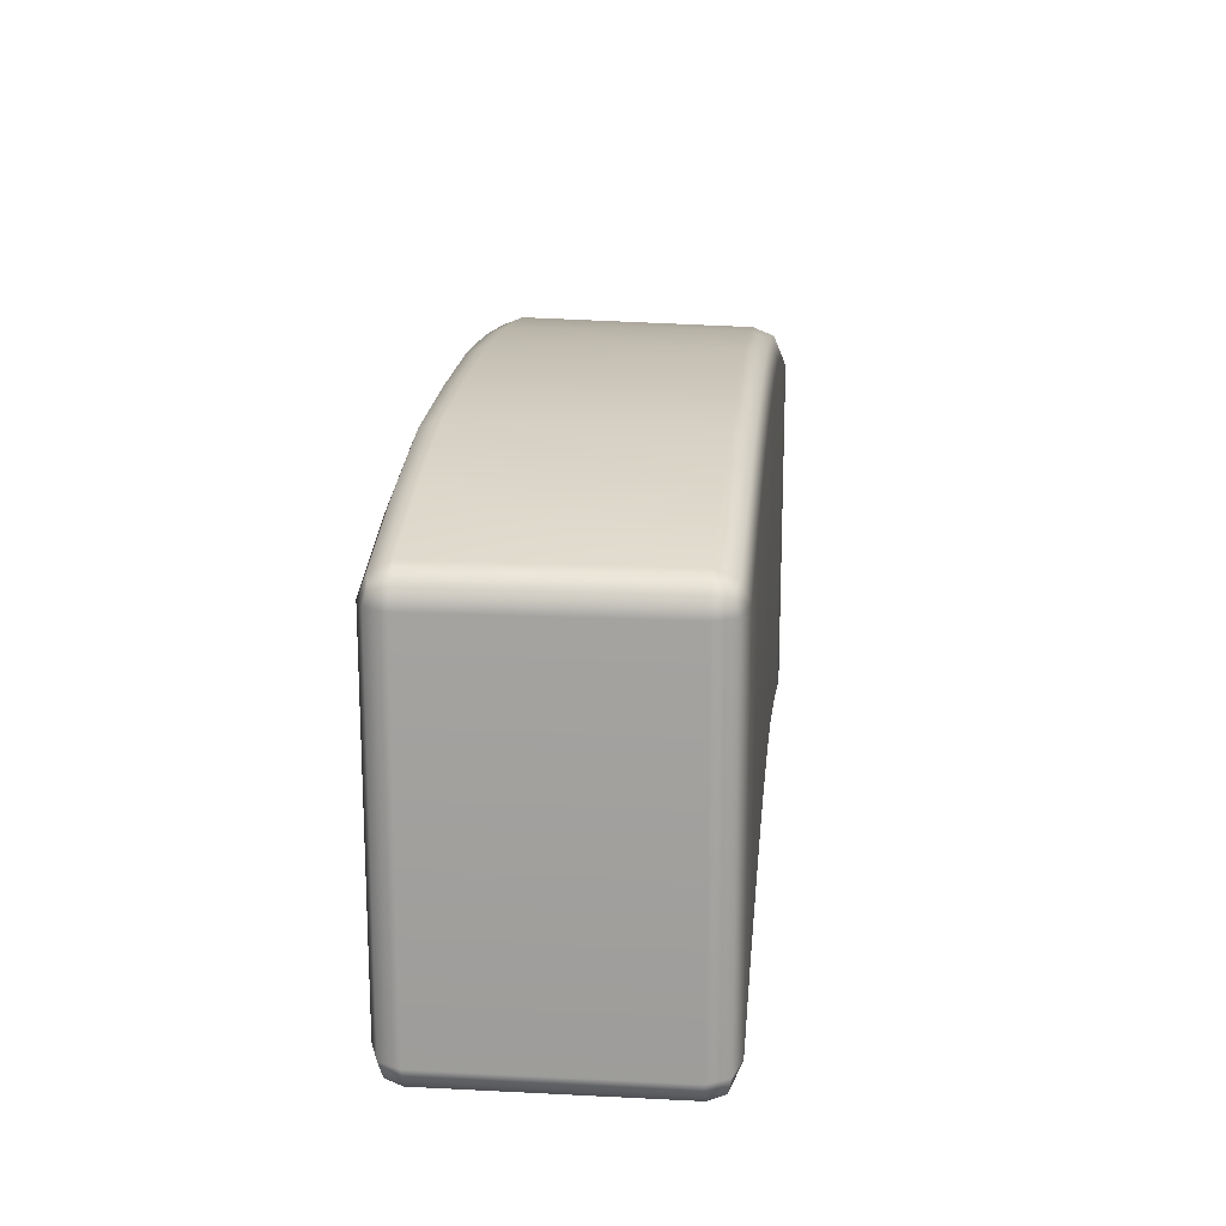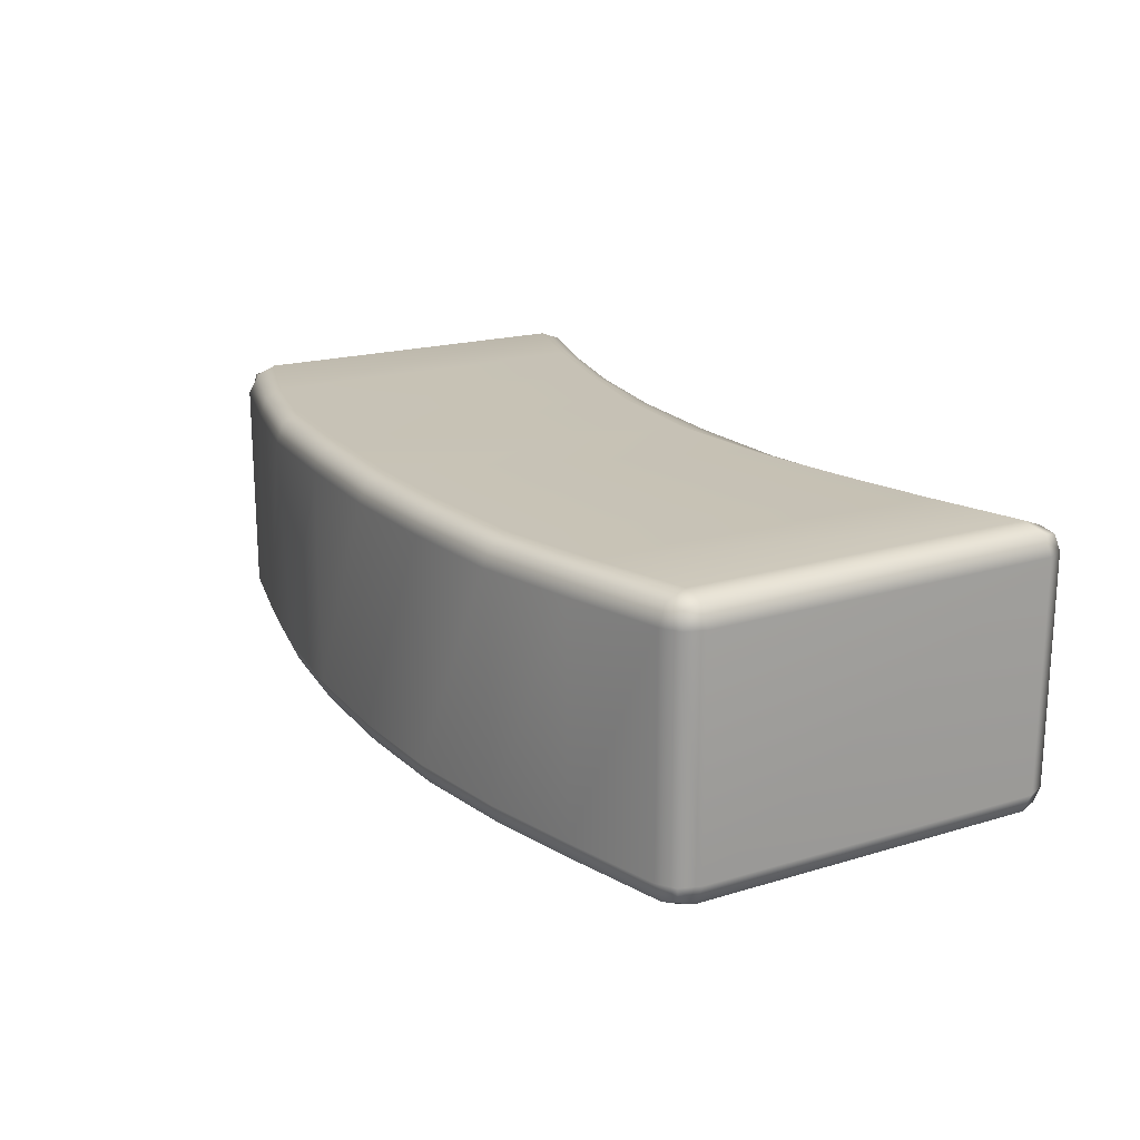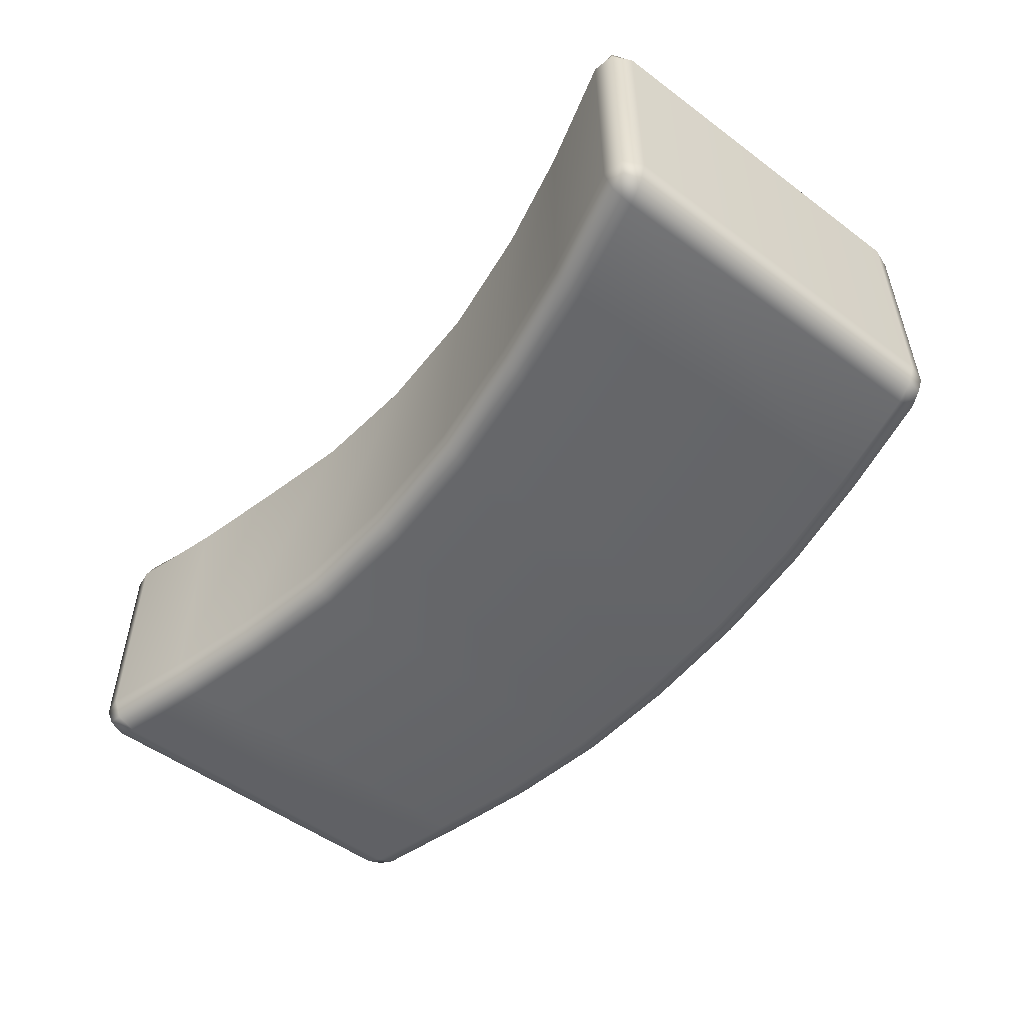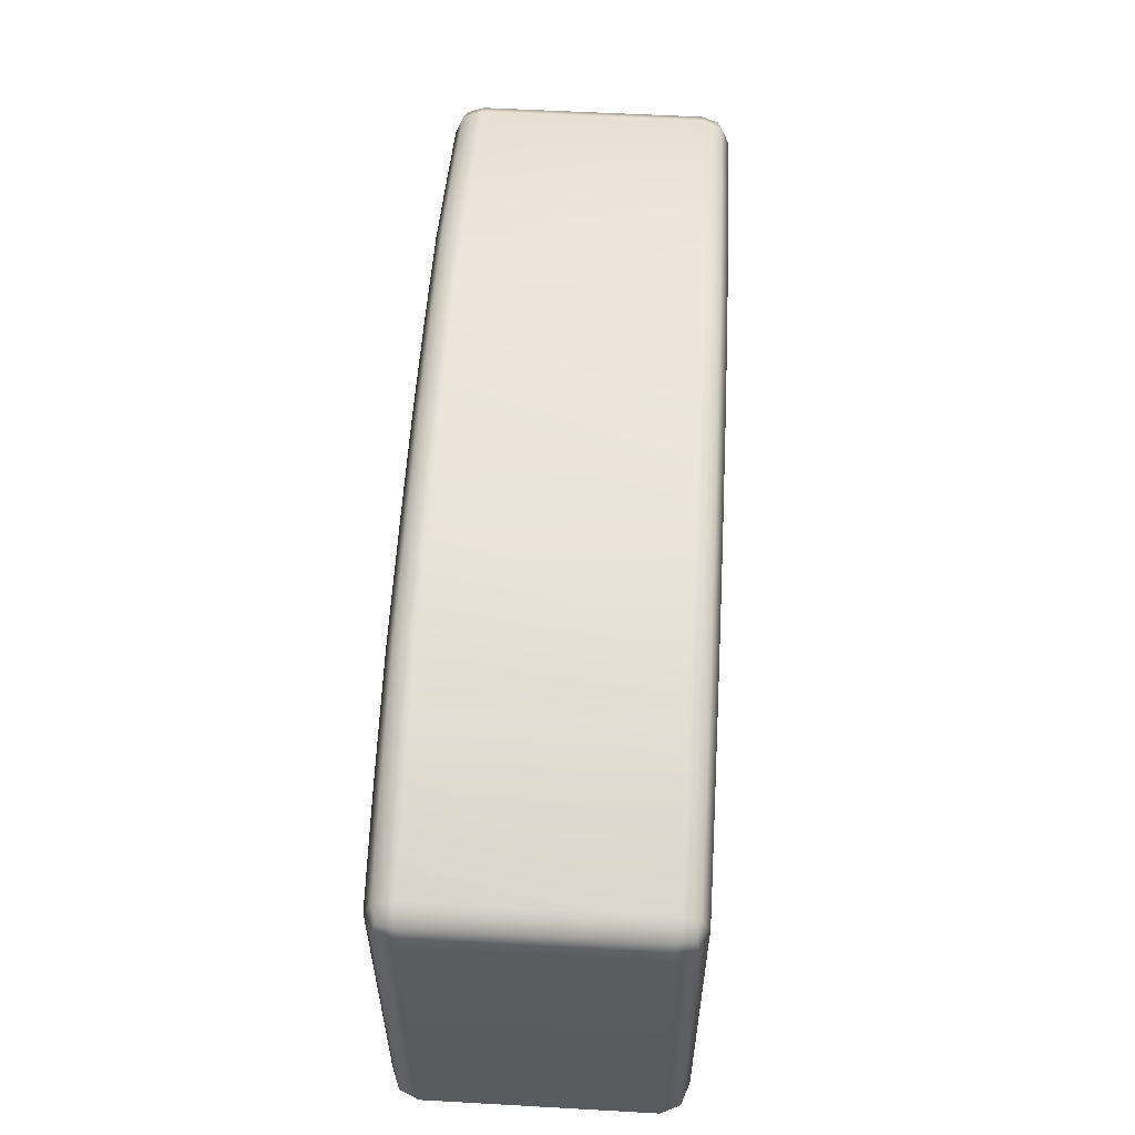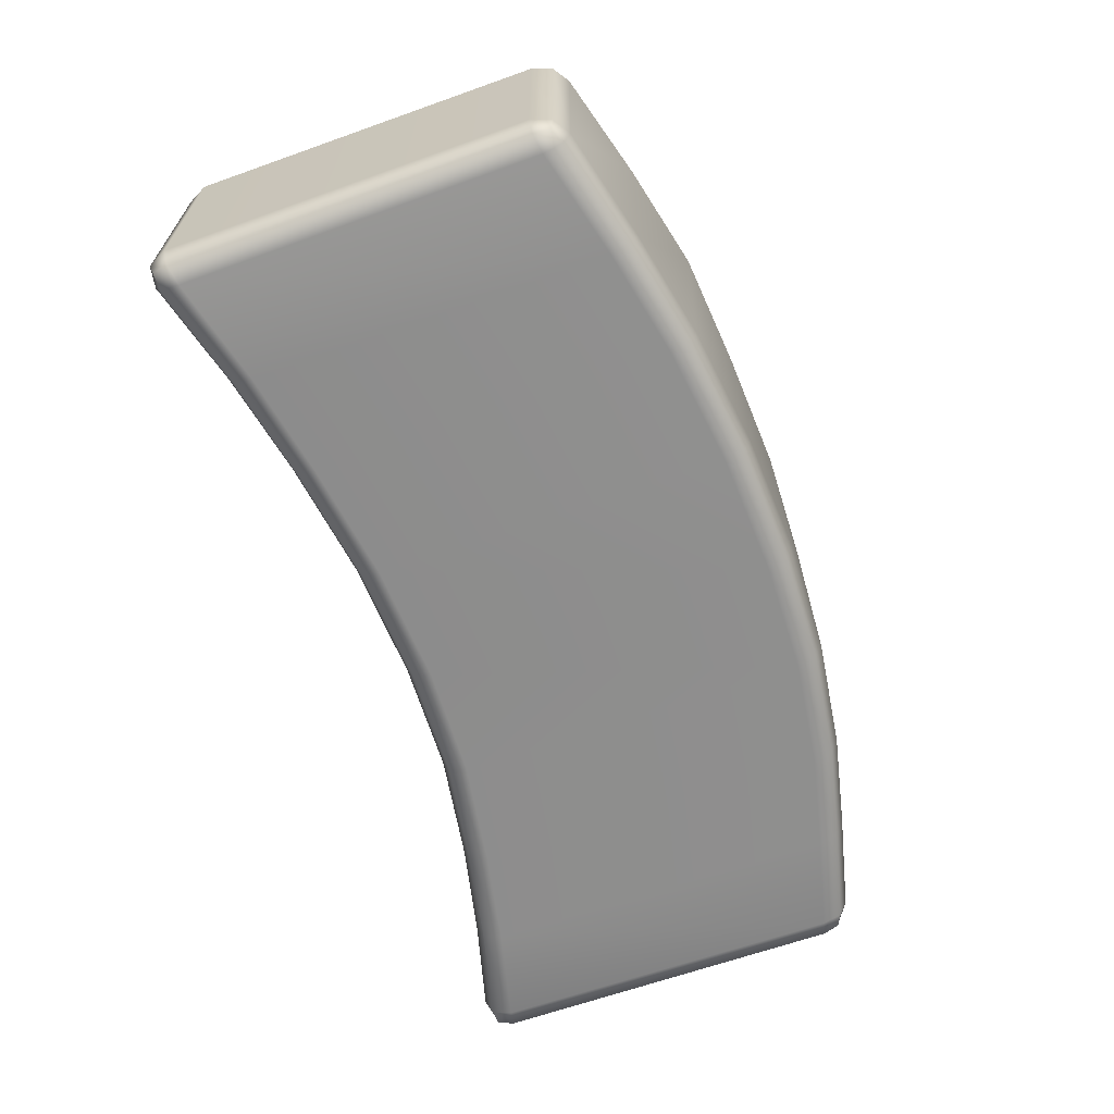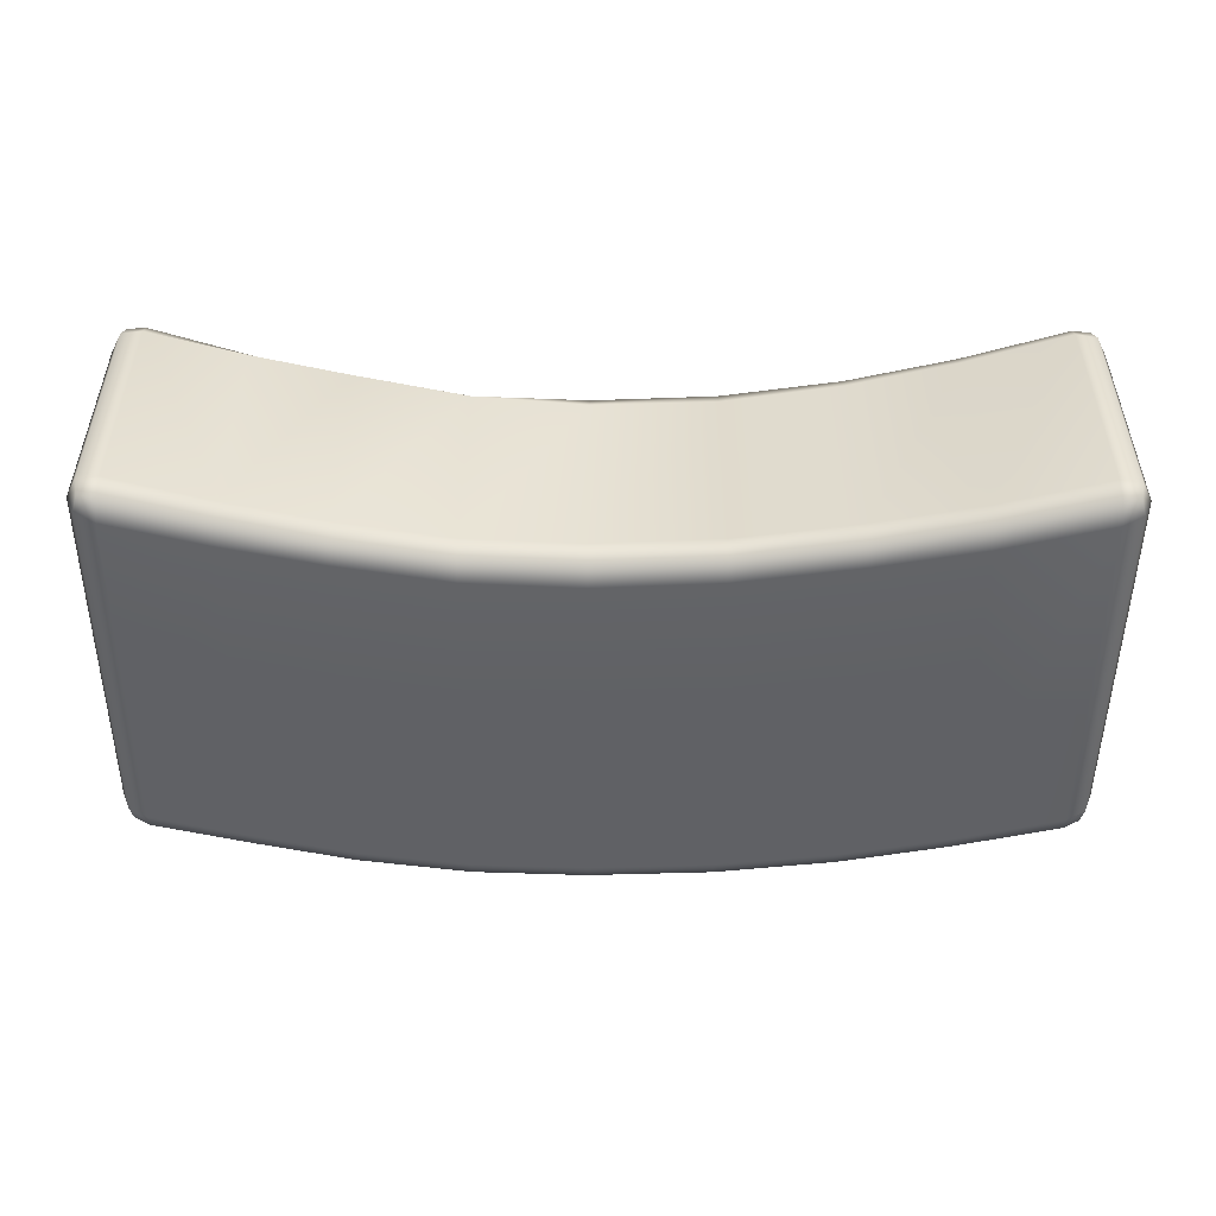
<metadata>
{"format":"obj","ext":"obj","renderer":"f3d","projection":"perspective","resolution":1024,"background":"white","views":[{"elev":17.1,"azim":95.6,"up":"+Y"},{"elev":19.0,"azim":-119.7,"up":"+Z"},{"elev":-51.7,"azim":51.2,"up":"+Z"},{"elev":56.4,"azim":93.3,"up":"+Y"},{"elev":-64.9,"azim":109.7,"up":"+Z"},{"elev":-50.1,"azim":-0.3,"up":"+Z"}]}
</metadata>
<code>
g ENV_S04_SLC2_Link_Rotating_Blades_MO
v 0.5101 -0.2707 -0.1556
v 0.5337 -0.2766 -0.1332
v 0.5297 -0.2712 -0.1515
v 0.5089 -0.2808 -0.1331
v 0.3862 -0.2385 -0.1555
v 0.5084 -0.2807 0.1327
v 0.5335 -0.2765 0.1327
v 0.3856 -0.2483 -0.1327
v 0.2622 -0.2144 -0.1553
v 0.5098 -0.2706 0.1555
v 0.5296 -0.271 0.1513
v 0.3853 -0.2425 0.1325
v 0.386 -0.2328 0.1554
v 0.2622 -0.2238 -0.1323
v 0.1221 -0.1941 -0.1553
v 0.2622 -0.2124 0.1323
v 0.2622 -0.203 0.1553
v 0.1221 -0.2036 -0.1322
v -0.02182 -0.1868 -0.1553
v 0.1225 -0.1903 0.1323
v 0.1226 -0.182 0.1553
v -0.02182 -0.1964 -0.1323
v -0.1547 -0.1928 -0.1553
v -0.02182 -0.185 0.1323
v -0.02182 -0.1754 0.1553
v -0.1548 -0.2022 -0.1323
v -0.2841 -0.2144 -0.1553
v -0.1548 -0.1964 0.1323
v -0.1553 -0.1806 0.1553
v -0.2841 -0.2238 -0.1323
v -0.3969 -0.2395 -0.1554
v -0.2841 -0.2238 0.1323
v -0.2841 -0.203 0.1553
v -0.3961 -0.2492 -0.1325
v -0.5096 -0.2695 -0.1555
v -0.3961 -0.2492 0.1325
v -0.3969 -0.2338 0.1554
v -0.5081 -0.2796 0.1328
v -0.5096 -0.2695 0.1555
v -0.5081 -0.2796 -0.1328
v -0.5334 -0.276 0.133
v -0.5295 -0.2705 0.1514
v -0.5334 -0.2759 -0.1328
v -0.5294 -0.2703 -0.1513
v 0.5337 -0.2766 -0.1332
v 0.5351 -0.2523 -0.1556
v 0.5297 -0.2712 -0.1515
v 0.5451 -0.2542 -0.1331
v 0.5335 -0.2765 0.1327
v 0.5451 0.1637 -0.1321
v 0.5356 0.1643 -0.1553
v 0.537 0.1869 -0.132
v 0.5324 0.1832 -0.151
v 0.5451 0.1635 0.1319
v 0.5451 -0.2537 0.1327
v 0.535 -0.252 0.1555
v 0.5296 -0.271 0.1513
v 0.5356 0.1642 0.1553
v 0.537 0.1868 0.1319
v 0.5324 0.1832 0.1509
v 0.5148 0.1909 -0.1553
v 0.5356 0.1643 -0.1553
v 0.5163 0.2002 -0.1319
v 0.5148 0.1872 0.1553
v 0.5356 0.1642 0.1553
v 0.5163 0.2002 0.1319
v 0.5131 0.1645 0.1649
v 0.535 -0.252 0.1555
v 0.3893 0.2351 0.1321
v 0.3885 0.2257 0.1553
v 0.3877 0.2029 0.1649
v 0.5114 -0.2463 0.1649
v 0.5098 -0.2706 0.1555
v 0.5296 -0.271 0.1513
v 0.386 -0.2328 0.1554
v 0.3868 -0.2093 0.1649
v 0.2622 -0.203 0.1553
v 0.2622 -0.1784 0.1649
v 0.1226 -0.182 0.1553
v 0.2622 0.2316 0.1649
v 0.1225 -0.1501 0.1649
v -0.02182 -0.1754 0.1553
v 0.2622 0.2543 0.1553
v 0.1215 0.2422 0.1649
v -0.02182 -0.1402 0.1649
v -0.1553 -0.1806 0.1553
v -0.1551 -0.1527 0.1649
v -0.2841 -0.203 0.1553
v -0.02182 0.2481 0.1649
v 0.1215 0.2651 0.1554
v 0.2622 0.2637 0.1323
v -0.2841 -0.1804 0.1649
v -0.3969 -0.2338 0.1554
v -0.1542 0.2434 0.1649
v -0.02182 0.2712 0.1553
v -0.3977 -0.2102 0.1649
v -0.5096 -0.2695 0.1555
v -0.2841 0.2316 0.1649
v 0.3893 0.2314 -0.1321
v 0.1215 0.2746 0.1323
v -0.1542 0.2663 0.1553
v 0.2622 0.257 -0.1323
v 0.3885 0.222 -0.1553
v -0.02182 0.2808 0.1323
v 0.1215 0.2746 -0.1323
v 0.5131 0.1681 -0.1649
v 0.2622 0.2476 -0.1553
v 0.5114 -0.2463 -0.1649
v 0.5351 -0.2523 -0.1556
v 0.3877 0.1993 -0.1649
v 0.5101 -0.2707 -0.1556
v 0.5297 -0.2712 -0.1515
v 0.3868 -0.215 -0.1649
v 0.3862 -0.2385 -0.1555
v 0.2622 0.2248 -0.1649
v 0.2622 -0.1917 -0.1649
v 0.2622 -0.2144 -0.1553
v 0.1215 0.2651 -0.1554
v 0.1215 0.2422 -0.1649
v 0.122 -0.1713 -0.1649
v 0.1221 -0.1941 -0.1553
v -0.02182 0.2808 -0.1323
v -0.02182 0.2712 -0.1553
v -0.02182 0.2481 -0.1649
v -0.02182 -0.1637 -0.1649
v -0.02182 -0.1868 -0.1553
v -0.1542 0.2758 0.1323
v -0.1542 0.2758 -0.1323
v -0.1542 0.2663 -0.1554
v -0.1546 -0.1701 -0.1649
v -0.1547 -0.1928 -0.1553
v -0.1542 0.2434 -0.1649
v -0.2841 0.2543 0.1553
v -0.2841 0.2638 0.1323
v -0.2841 -0.1918 -0.1649
v -0.2841 -0.2144 -0.1553
v -0.2841 0.257 -0.1323
v -0.2841 0.2249 -0.1649
v -0.2841 0.2476 -0.1553
v -0.3986 0.2016 0.1649
v -0.3977 -0.216 -0.1649
v -0.3969 -0.2395 -0.1554
v -0.3996 0.2244 0.1553
v -0.4005 0.2337 0.1322
v -0.4005 0.2301 -0.1322
v -0.3986 0.198 -0.1649
v -0.3996 0.2207 -0.1553
v -0.5112 -0.2449 0.1649
v -0.5132 0.1687 0.1649
v -0.535 -0.2516 0.1556
v -0.5295 -0.2705 0.1514
v -0.5356 0.1646 0.1553
v -0.515 0.1913 0.1553
v -0.5325 0.1835 0.151
v -0.5169 0.2007 0.1321
v -0.5372 0.1871 0.1321
v -0.5356 0.1646 0.1553
v -0.5169 0.2007 -0.1321
v -0.5372 0.187 -0.132
v -0.515 0.1913 -0.1553
v -0.5451 0.1639 0.1321
v -0.535 -0.2516 0.1556
v -0.5451 0.1637 -0.1319
v -0.5451 -0.2537 0.1332
v -0.5334 -0.276 0.133
v -0.5295 -0.2705 0.1514
v -0.5334 -0.2759 -0.1328
v -0.5451 -0.2531 -0.1328
v -0.535 -0.2513 -0.1555
v -0.5294 -0.2703 -0.1513
v -0.5356 0.1644 -0.1553
v -0.5325 0.1834 -0.151
v -0.5356 0.1644 -0.1553
v -0.5132 0.1687 -0.1649
v -0.535 -0.2513 -0.1555
v -0.5112 -0.2449 -0.1649
v -0.5096 -0.2695 -0.1555
v -0.5294 -0.2703 -0.1513
g ENV_S04_SLC2_Link_Rotating_Blades_MO_0
f 3 2 1
f 2 4 1
f 5 1 4
f 6 4 2
f 7 6 2
f 8 5 4
f 4 6 8
f 9 5 8
f 10 6 7
f 11 10 7
f 12 6 10
f 6 12 8
f 13 12 10
f 14 9 8
f 8 12 14
f 15 9 14
f 16 12 13
f 12 16 14
f 17 16 13
f 18 15 14
f 14 16 18
f 19 15 18
f 20 16 17
f 16 20 18
f 21 20 17
f 22 19 18
f 18 20 22
f 23 19 22
f 24 20 21
f 20 24 22
f 25 24 21
f 26 23 22
f 22 24 26
f 27 23 26
f 28 24 25
f 24 28 26
f 29 28 25
f 30 27 26
f 26 28 30
f 27 30 31
f 32 28 29
f 28 32 30
f 33 32 29
f 30 34 31
f 30 32 34
f 31 34 35
f 32 33 36
f 32 36 34
f 33 37 36
f 36 37 38
f 34 36 38
f 37 39 38
f 34 40 35
f 40 34 38
f 41 38 39
f 40 38 41
f 42 41 39
f 43 40 41
f 35 40 43
f 44 35 43
f 47 46 45
f 46 48 45
f 49 45 48
f 48 46 50
f 46 51 50
f 52 50 51
f 53 52 51
f 50 54 48
f 50 52 54
f 55 49 48
f 54 55 48
f 49 55 56
f 57 49 56
f 56 55 58
f 55 54 58
f 58 54 59
f 52 59 54
f 60 58 59
f 53 61 52
f 53 62 61
f 52 63 59
f 61 63 52
f 60 59 64
f 60 64 65
f 63 66 59
f 59 66 64
f 64 67 65
f 68 65 67
f 66 63 69
f 70 64 66
f 69 70 66
f 71 67 64
f 70 71 64
f 72 68 67
f 67 71 72
f 68 72 73
f 74 68 73
f 75 73 72
f 76 75 72
f 71 76 72
f 77 75 76
f 78 77 76
f 78 76 71
f 79 77 78
f 80 71 70
f 80 78 71
f 81 79 78
f 81 78 80
f 82 79 81
f 83 80 70
f 83 70 69
f 84 81 80
f 84 80 83
f 85 82 81
f 85 81 84
f 86 82 85
f 87 86 85
f 88 86 87
f 89 85 84
f 87 85 89
f 90 84 83
f 89 84 90
f 91 83 69
f 90 83 91
f 92 88 87
f 88 92 93
f 94 87 89
f 92 87 94
f 95 89 90
f 94 89 95
f 92 96 93
f 93 96 97
f 98 92 94
f 96 92 98
f 69 99 91
f 63 99 69
f 99 63 61
f 100 90 91
f 95 90 100
f 101 94 95
f 98 94 101
f 99 102 91
f 91 102 100
f 103 99 61
f 102 99 103
f 104 95 100
f 101 95 104
f 102 105 100
f 100 105 104
f 103 61 106
f 62 106 61
f 107 102 103
f 105 102 107
f 108 106 62
f 109 108 62
f 110 103 106
f 107 103 110
f 106 108 110
f 111 108 109
f 112 111 109
f 113 108 111
f 108 113 110
f 114 113 111
f 115 107 110
f 110 113 115
f 116 113 114
f 113 116 115
f 117 116 114
f 118 105 107
f 118 107 115
f 115 116 119
f 119 118 115
f 120 116 117
f 116 120 119
f 121 120 117
f 122 105 118
f 105 122 104
f 123 118 119
f 123 122 118
f 119 120 124
f 124 123 119
f 125 120 121
f 120 125 124
f 126 125 121
f 127 104 122
f 127 101 104
f 128 122 123
f 128 127 122
f 129 123 124
f 129 128 123
f 130 125 126
f 131 130 126
f 132 124 125
f 132 129 124
f 130 132 125
f 133 101 127
f 133 98 101
f 134 127 128
f 134 133 127
f 135 130 131
f 136 135 131
f 137 128 129
f 137 134 128
f 138 132 130
f 135 138 130
f 139 129 132
f 139 137 129
f 138 139 132
f 98 133 140
f 140 96 98
f 135 136 141
f 136 142 141
f 133 134 143
f 133 143 140
f 144 134 137
f 134 144 143
f 137 139 145
f 145 144 137
f 146 138 135
f 141 146 135
f 139 138 147
f 139 147 145
f 138 146 147
f 148 96 140
f 96 148 97
f 140 143 149
f 149 148 140
f 97 148 150
f 151 97 150
f 152 150 148
f 149 152 148
f 143 153 149
f 152 149 153
f 143 144 153
f 154 152 153
f 144 155 153
f 155 144 145
f 154 153 156
f 153 155 156
f 154 156 157
f 158 155 145
f 145 147 158
f 158 159 155
f 159 156 155
f 147 160 158
f 159 158 160
f 147 146 160
f 156 161 157
f 157 161 162
f 163 161 156
f 159 163 156
f 161 164 162
f 161 163 164
f 162 164 165
f 166 162 165
f 167 165 164
f 163 168 164
f 168 167 164
f 167 168 169
f 170 167 169
f 169 168 171
f 168 163 171
f 171 163 159
f 172 171 159
f 172 159 160
f 172 160 173
f 160 174 173
f 146 174 160
f 174 146 141
f 175 173 174
f 176 174 141
f 176 175 174
f 141 142 176
f 142 177 176
f 175 176 177
f 178 175 177

</code>
